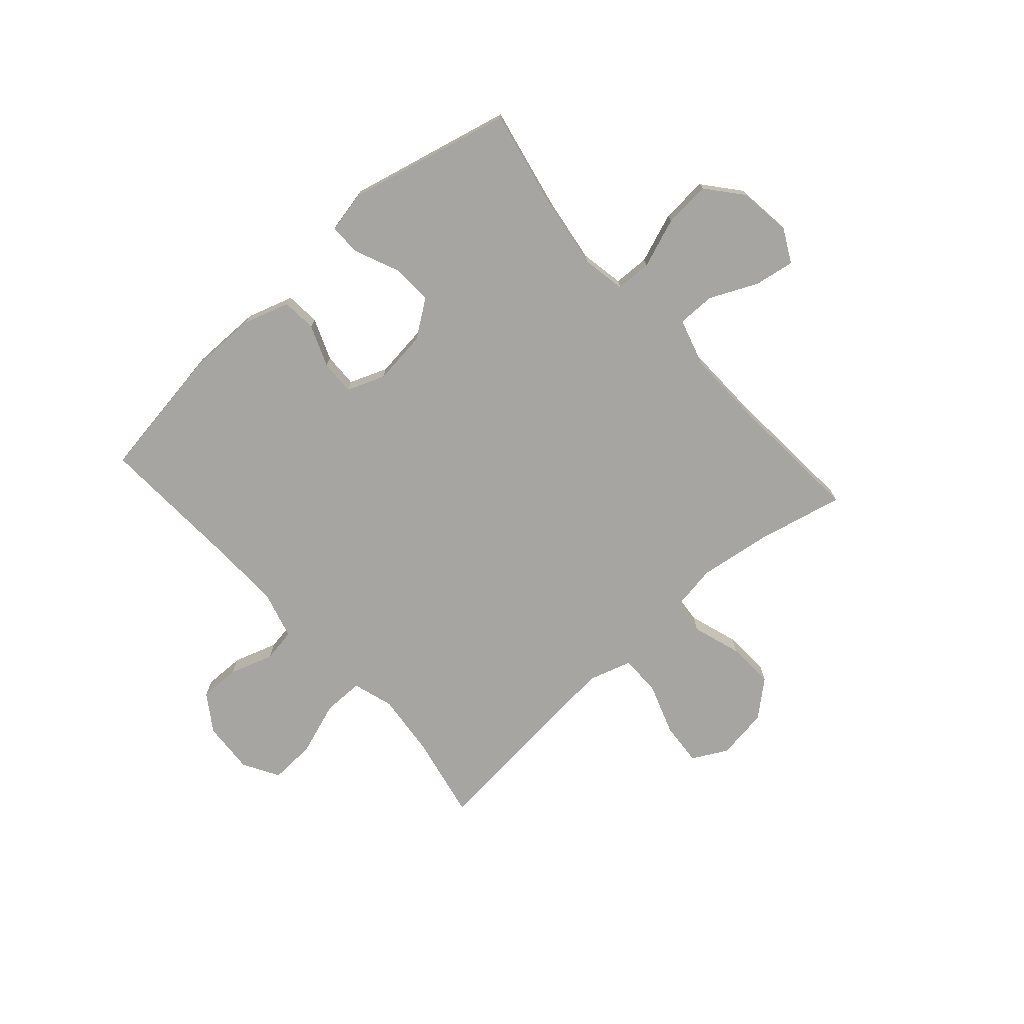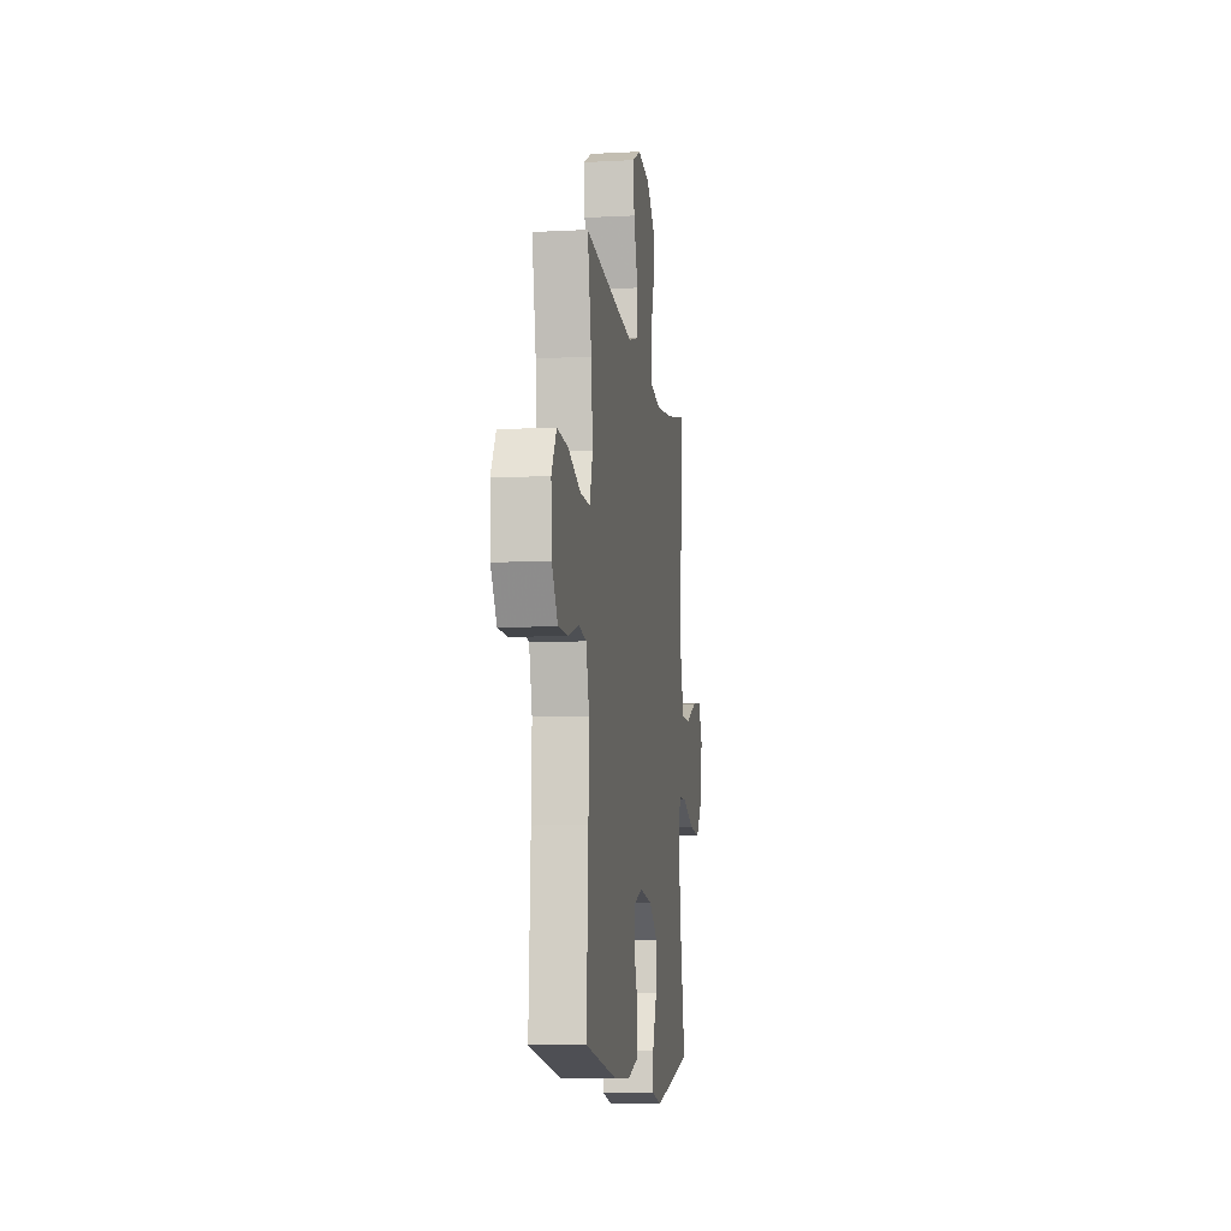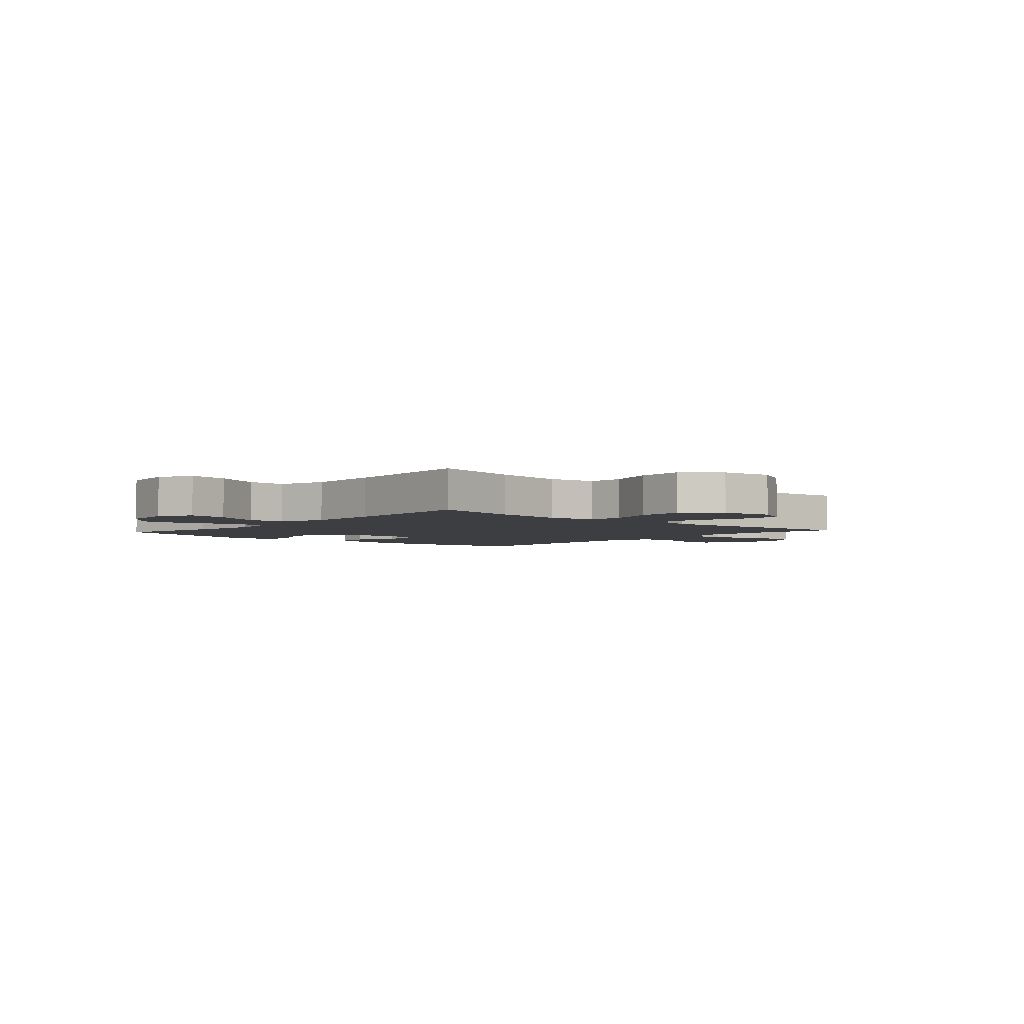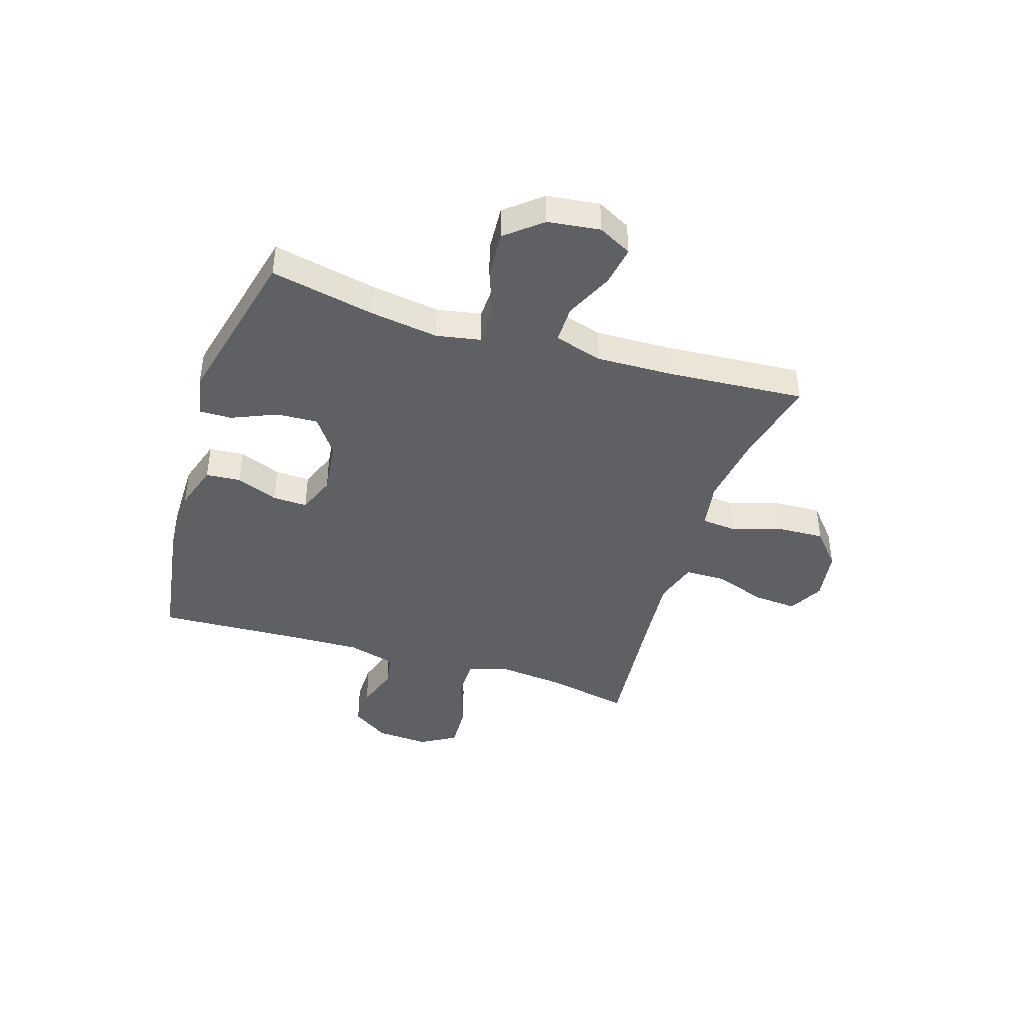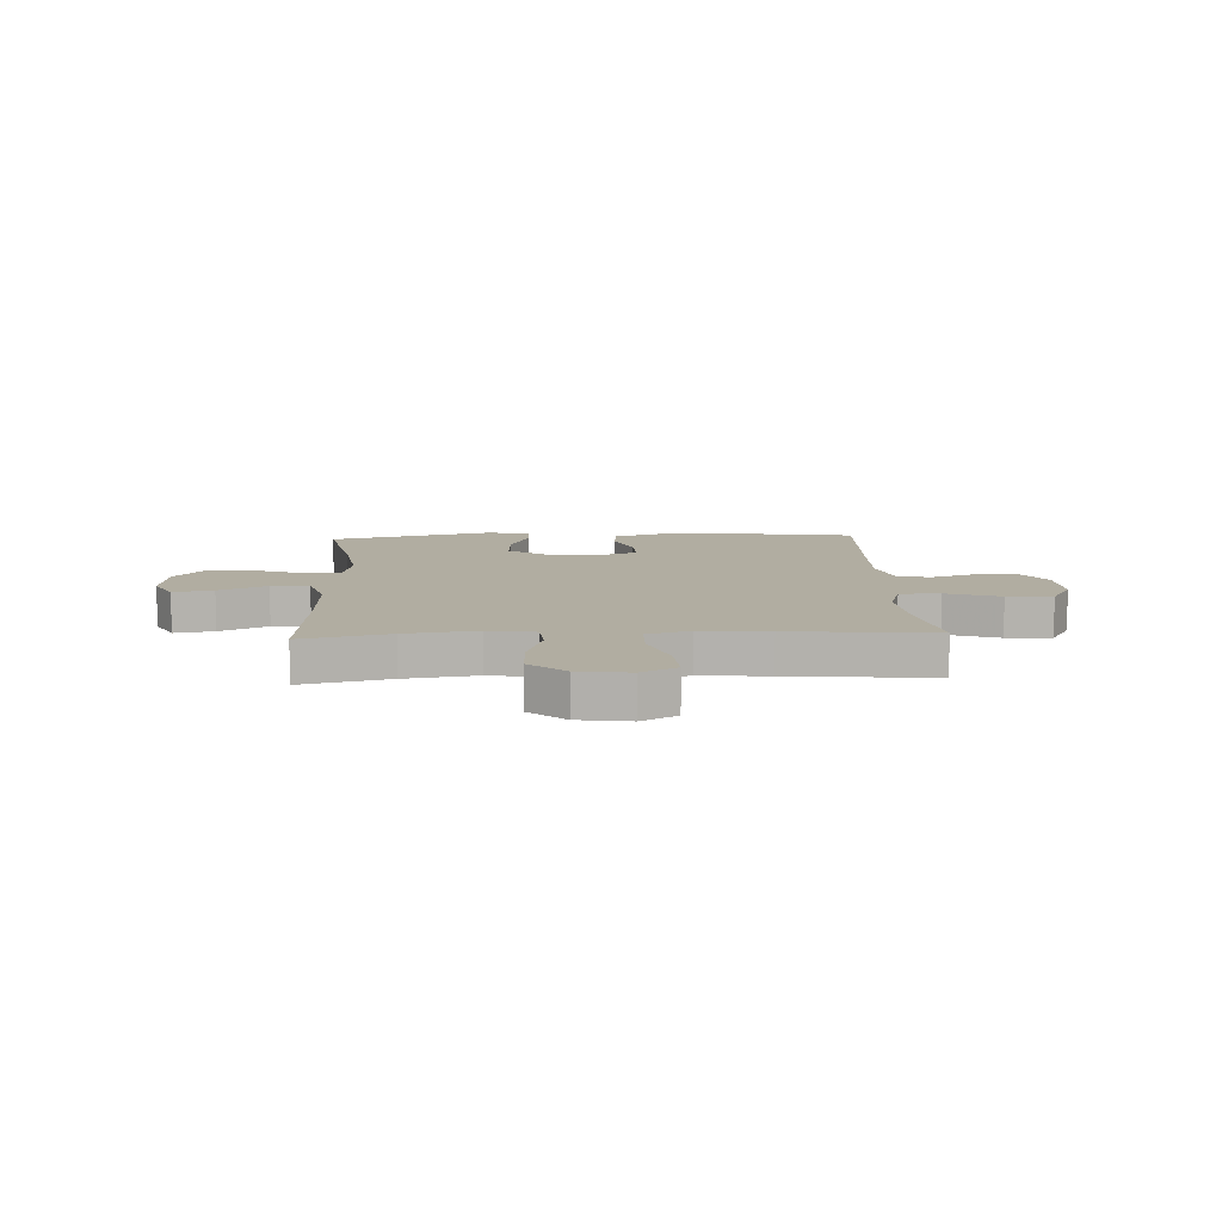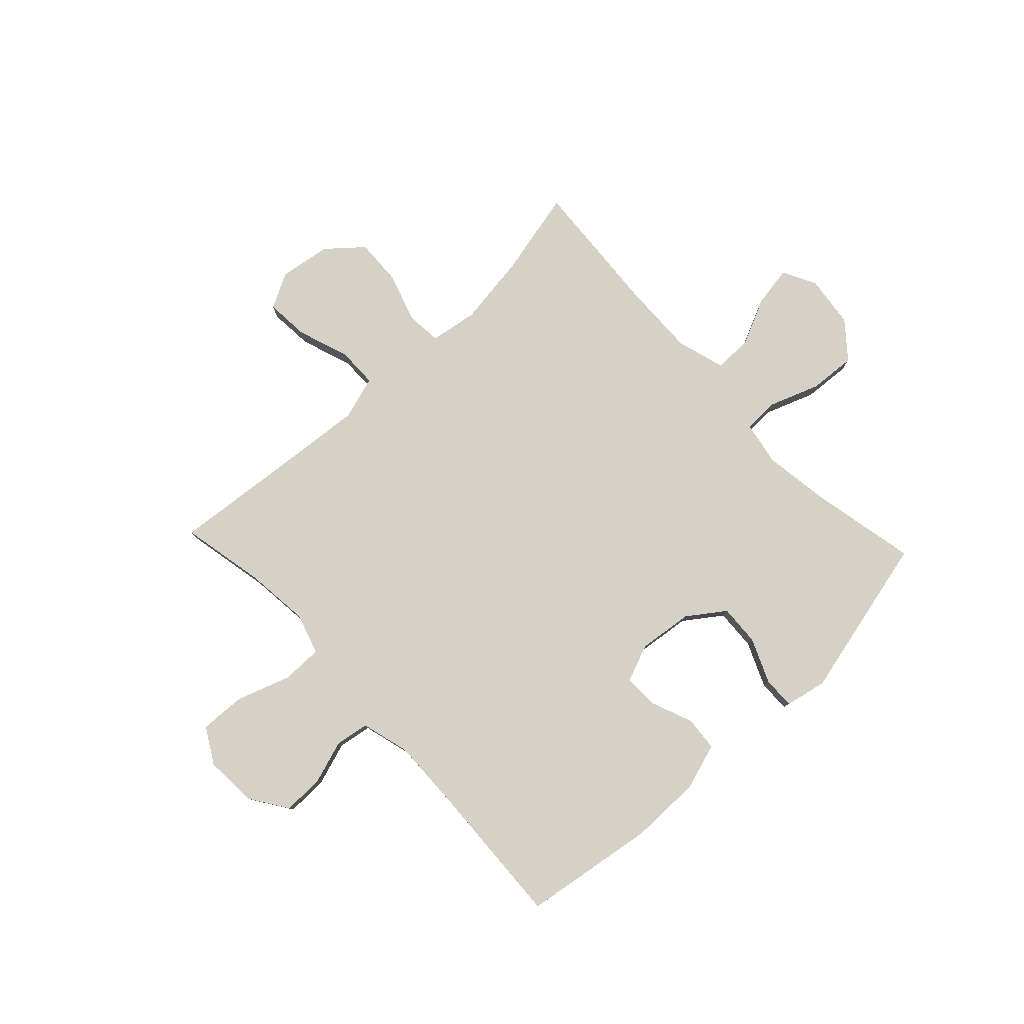
<metadata>
{"format":"obj","ext":"obj","renderer":"f3d","projection":"perspective","resolution":1024,"background":"white","views":[{"elev":-73.9,"azim":-138.3,"up":"+Y"},{"elev":-9.6,"azim":98.0,"up":"+Z"},{"elev":-3.5,"azim":-41.8,"up":"+Y"},{"elev":-42.1,"azim":-107.6,"up":"+Y"},{"elev":10.4,"azim":-2.9,"up":"+Y"},{"elev":79.5,"azim":136.7,"up":"+Y"}]}
</metadata>
<code>
v -0.5 0.07 -0.5
v -0.461 0.07 -0.311
v -0.443 0.07 -0.187
v -0.458 0.07 -0.107
v -0.523 0.07 -0.105
v -0.614 0.07 -0.139
v -0.699 0.07 -0.145
v -0.753 0.07 -0.08
v -0.765 0.07 0.015
v -0.733 0.07 0.076
v -0.66 0.07 0.064
v -0.573 0.07 0.024
v -0.504 0.07 0.024
v -0.478 0.07 0.112
v -0.482 0.07 0.249
v -0.5 0.07 0.5
v -0.34 0.07 0.464
v -0.21 0.07 0.446
v -0.124 0.07 0.46
v -0.118 0.07 0.524
v -0.147 0.07 0.613
v -0.151 0.07 0.699
v -0.087 0.07 0.754
v 0.007 0.07 0.768
v 0.071 0.07 0.734
v 0.065 0.07 0.655
v 0.032 0.07 0.56
v 0.033 0.07 0.487
v 0.112 0.07 0.463
v 0.236 0.07 0.474
v 0.5 0.07 0.5
v 0.469 0.07 0.346
v 0.457 0.07 0.229
v 0.48 0.07 0.155
v 0.554 0.07 0.155
v 0.652 0.07 0.189
v 0.735 0.07 0.193
v 0.773 0.07 0.128
v 0.767 0.07 0.032
v 0.722 0.07 -0.035
v 0.648 0.07 -0.034
v 0.568 0.07 -0.008
v 0.507 0.07 -0.018
v 0.483 0.07 -0.106
v 0.487 0.07 -0.238
v 0.5 0.07 -0.5
v 0.259 0.07 -0.537
v 0.129 0.07 -0.537
v 0.044 0.07 -0.51
v 0.039 0.07 -0.447
v 0.069 0.07 -0.371
v 0.071 0.07 -0.308
v 0.002 0.07 -0.281
v -0.097 0.07 -0.293
v -0.164 0.07 -0.341
v -0.16 0.07 -0.416
v -0.125 0.07 -0.497
v -0.124 0.07 -0.555
v -0.2 0.07 -0.571
v -0.5 0 -0.5
v -0.461 0 -0.311
v -0.443 0 -0.187
v -0.458 0 -0.107
v -0.523 0 -0.105
v -0.614 0 -0.139
v -0.699 0 -0.145
v -0.753 0 -0.08
v -0.765 0 0.015
v -0.733 0 0.076
v -0.66 0 0.064
v -0.573 0 0.024
v -0.504 0 0.024
v -0.478 0 0.112
v -0.482 0 0.249
v -0.5 0 0.5
v -0.34 0 0.464
v -0.21 0 0.446
v -0.124 0 0.46
v -0.118 0 0.524
v -0.147 0 0.613
v -0.151 0 0.699
v -0.087 0 0.754
v 0.007 0 0.768
v 0.071 0 0.734
v 0.065 0 0.655
v 0.032 0 0.56
v 0.033 0 0.487
v 0.112 0 0.463
v 0.236 0 0.474
v 0.5 0 0.5
v 0.469 0 0.346
v 0.457 0 0.229
v 0.48 0 0.155
v 0.554 0 0.155
v 0.652 0 0.189
v 0.735 0 0.193
v 0.773 0 0.128
v 0.767 0 0.032
v 0.722 0 -0.035
v 0.648 0 -0.034
v 0.568 0 -0.008
v 0.507 0 -0.018
v 0.483 0 -0.106
v 0.487 0 -0.238
v 0.5 0 -0.5
v 0.259 0 -0.537
v 0.129 0 -0.537
v 0.044 0 -0.51
v 0.039 0 -0.447
v 0.069 0 -0.371
v 0.071 0 -0.308
v 0.002 0 -0.281
v -0.097 0 -0.293
v -0.164 0 -0.341
v -0.16 0 -0.416
v -0.125 0 -0.497
v -0.124 0 -0.555
v -0.2 0 -0.571
f 56 57 58 59
f 55 56 59 1
f 54 55 1 2
f 53 54 2 3
f 48 49 50 51
f 48 51 52
f 45 46 47 48
f 44 45 48 52
f 43 44 52 53
f 39 40 41 42
f 39 42 43
f 38 39 43
f 35 36 37 38
f 34 35 38 43
f 33 34 43 53
f 30 31 32
f 29 30 32 33
f 28 29 33 53
f 24 25 26 27
f 20 21 22 23
f 19 20 23 24
f 15 16 17
f 14 15 17 18
f 13 14 18 19
f 9 10 11 12
f 9 12 13
f 8 9 13
f 5 6 7 8
f 4 5 8 13
f 28 53 3 4
f 19 24 27 28
f 4 13 19 28
f 118 117 116 115
f 60 118 115 114
f 61 60 114 113
f 62 61 113 112
f 110 109 108 107
f 111 110 107
f 107 106 105 104
f 111 107 104 103
f 112 111 103 102
f 101 100 99 98
f 102 101 98
f 102 98 97
f 97 96 95 94
f 102 97 94 93
f 112 102 93 92
f 91 90 89
f 92 91 89 88
f 112 92 88 87
f 86 85 84 83
f 82 81 80 79
f 83 82 79 78
f 76 75 74
f 77 76 74 73
f 78 77 73 72
f 71 70 69 68
f 72 71 68
f 72 68 67
f 67 66 65 64
f 72 67 64 63
f 63 62 112 87
f 87 86 83 78
f 87 78 72 63
f 1 60 61 2
f 2 61 62 3
f 3 62 63 4
f 4 63 64 5
f 5 64 65 6
f 6 65 66 7
f 7 66 67 8
f 8 67 68 9
f 9 68 69 10
f 10 69 70 11
f 11 70 71 12
f 12 71 72 13
f 13 72 73 14
f 14 73 74 15
f 15 74 75 16
f 16 75 76 17
f 17 76 77 18
f 18 77 78 19
f 19 78 79 20
f 20 79 80 21
f 21 80 81 22
f 22 81 82 23
f 23 82 83 24
f 24 83 84 25
f 25 84 85 26
f 26 85 86 27
f 27 86 87 28
f 28 87 88 29
f 29 88 89 30
f 30 89 90 31
f 31 90 91 32
f 32 91 92 33
f 33 92 93 34
f 34 93 94 35
f 35 94 95 36
f 36 95 96 37
f 37 96 97 38
f 38 97 98 39
f 39 98 99 40
f 40 99 100 41
f 41 100 101 42
f 42 101 102 43
f 43 102 103 44
f 44 103 104 45
f 45 104 105 46
f 46 105 106 47
f 47 106 107 48
f 48 107 108 49
f 49 108 109 50
f 50 109 110 51
f 51 110 111 52
f 52 111 112 53
f 53 112 113 54
f 54 113 114 55
f 55 114 115 56
f 56 115 116 57
f 57 116 117 58
f 58 117 118 59
f 59 118 60 1

</code>
